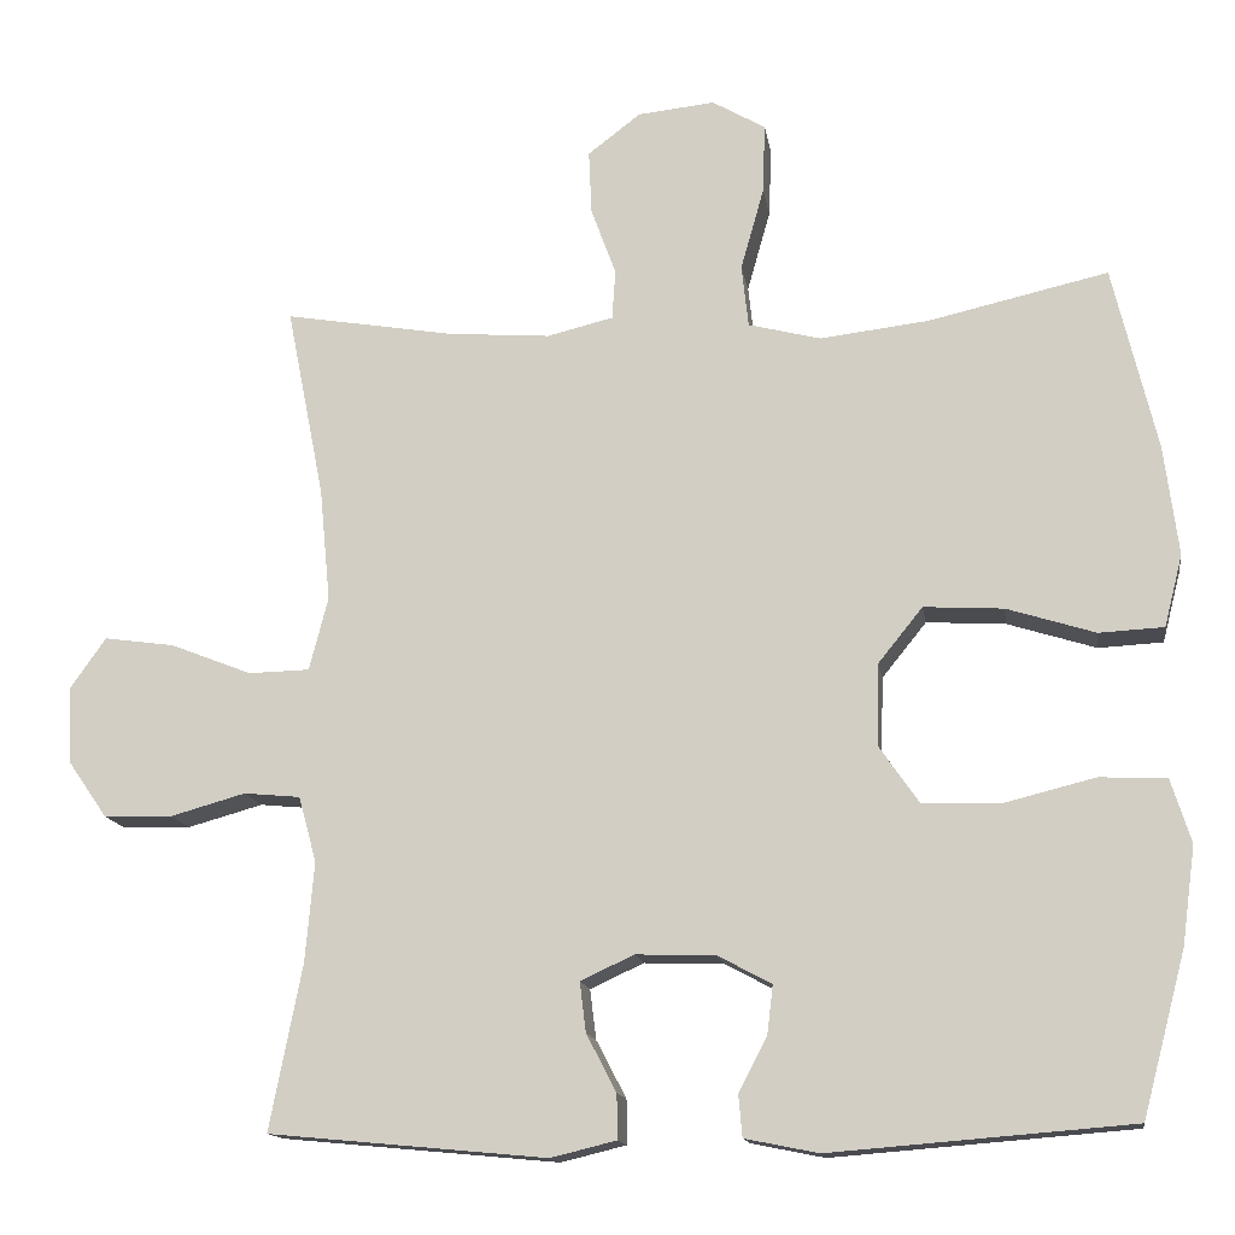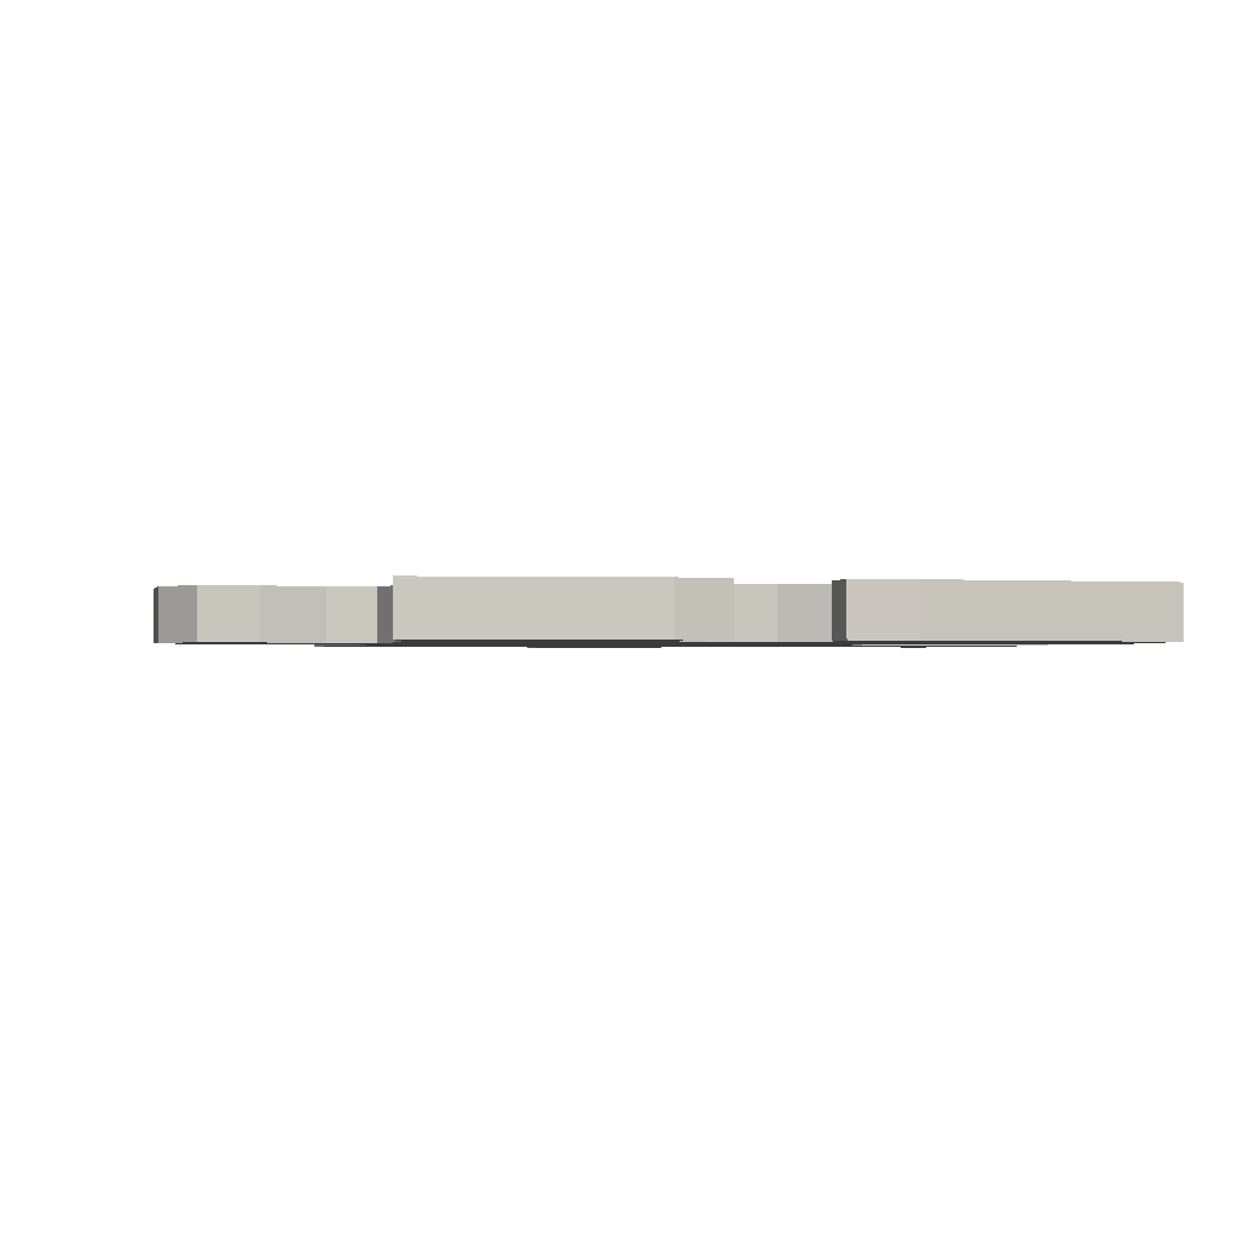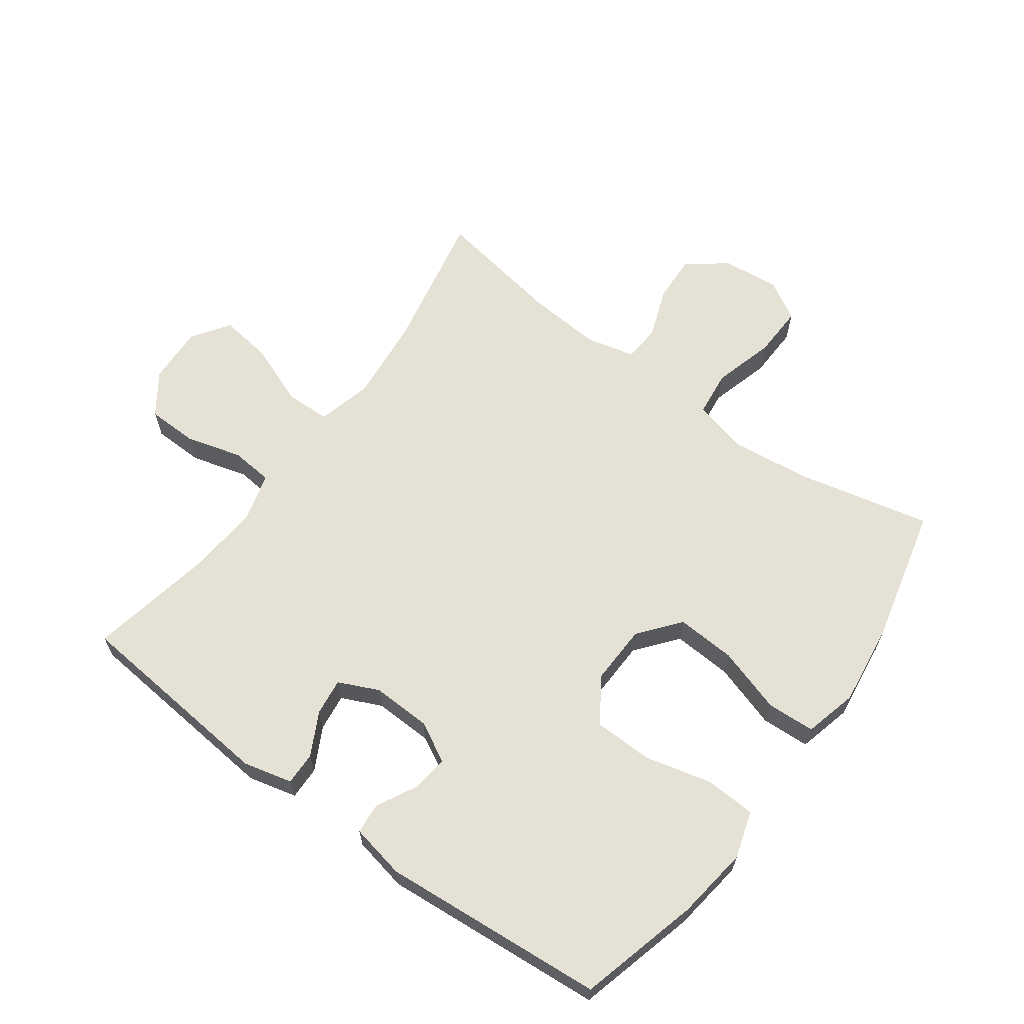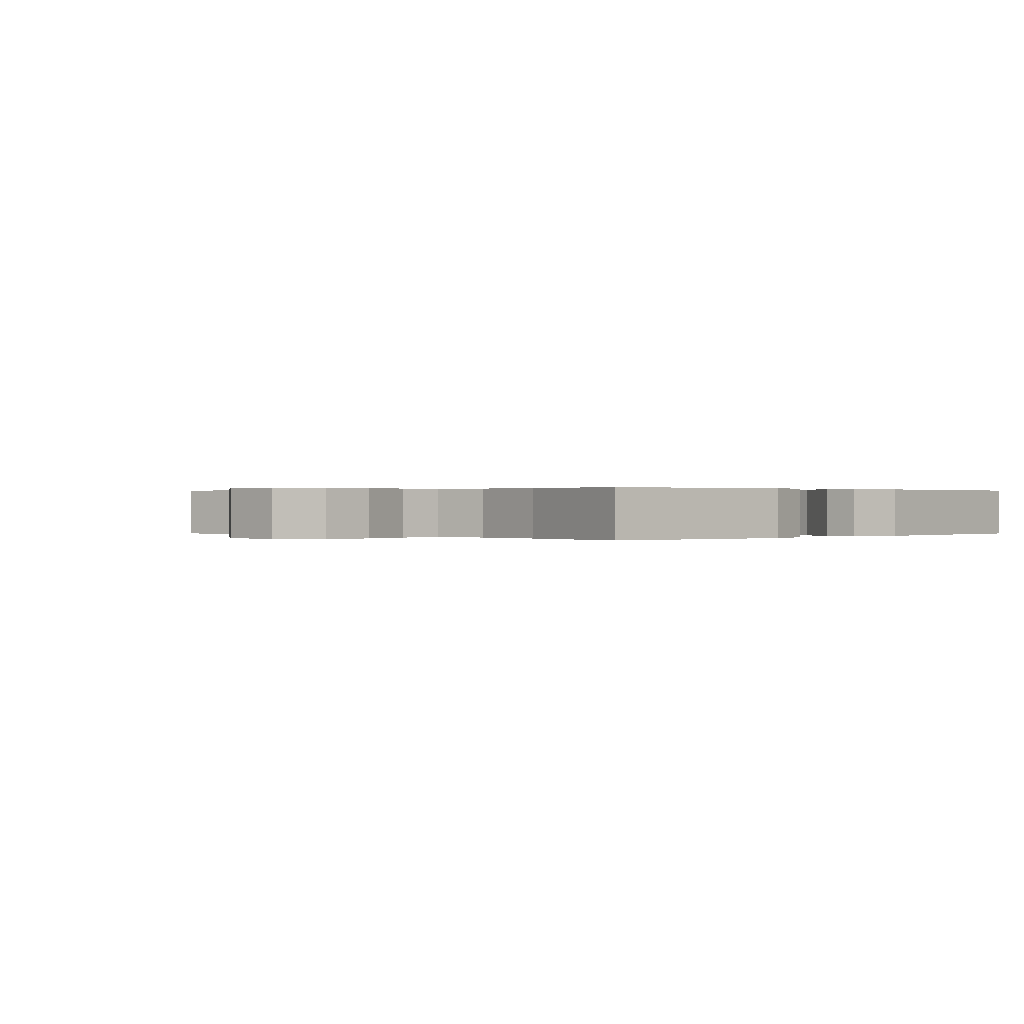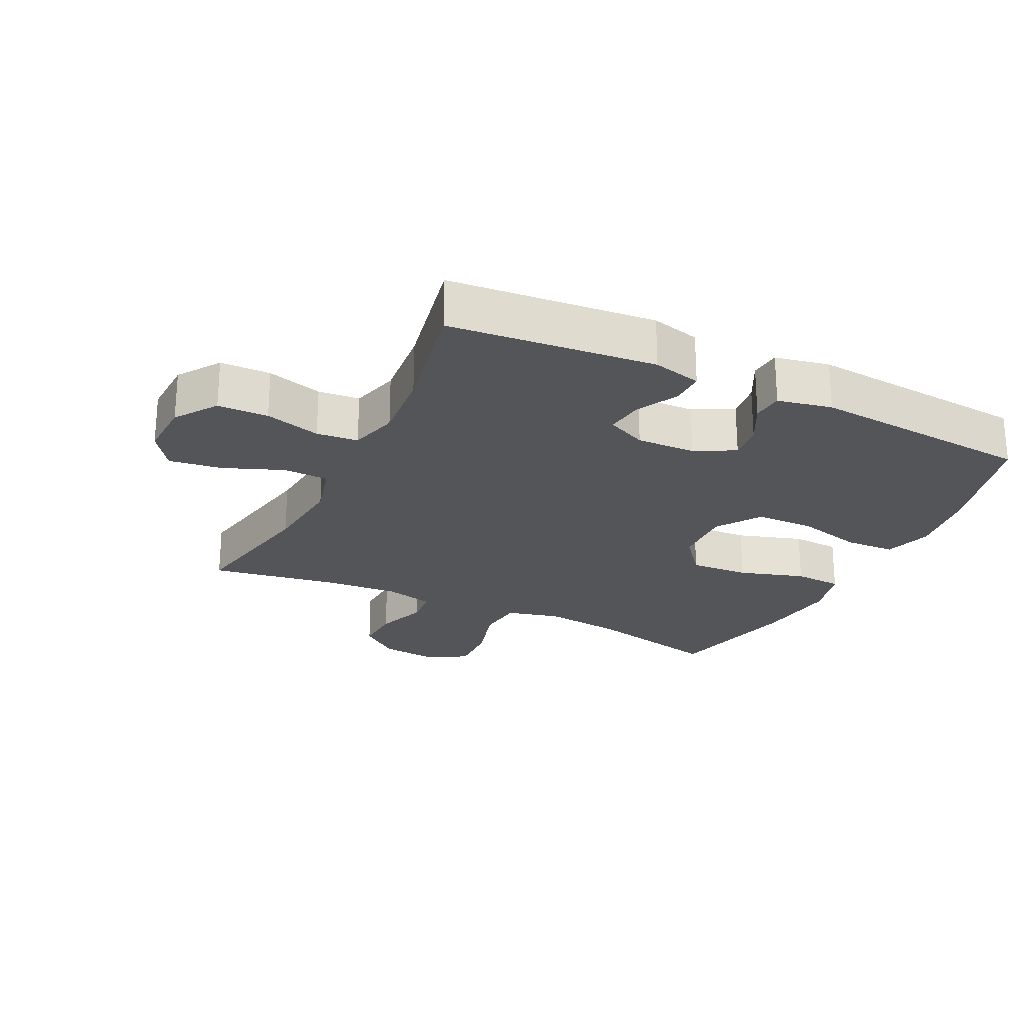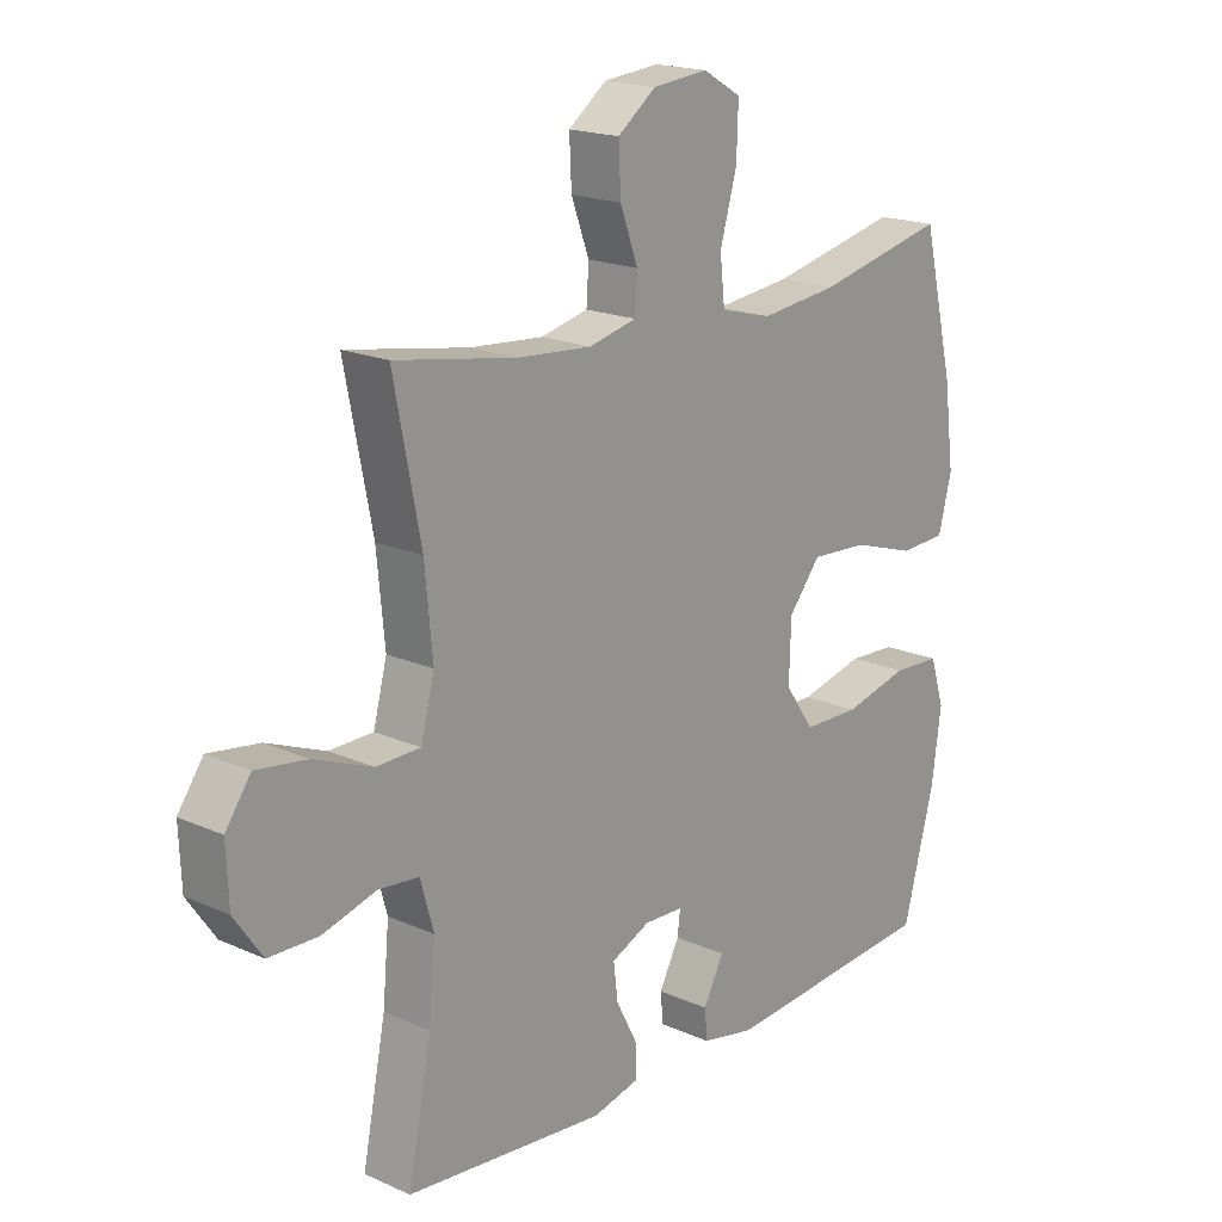
<metadata>
{"format":"obj","ext":"obj","renderer":"f3d","projection":"perspective","resolution":1024,"background":"white","views":[{"elev":-14.2,"azim":-171.3,"up":"+Z"},{"elev":-1.1,"azim":167.7,"up":"+Y"},{"elev":64.3,"azim":-143.9,"up":"+Y"},{"elev":0.2,"azim":135.1,"up":"+Y"},{"elev":-24.4,"azim":154.1,"up":"+Y"},{"elev":18.4,"azim":130.7,"up":"+Z"}]}
</metadata>
<code>
o path84
v 0.2772 0.0375 0.4445
v 0.1556 0.0375 0.4353
v 0.07638 0.0375 0.4544
v 0.07236 0.0375 0.5137
v 0.1021 0.0375 0.5945
v 0.1056 0.0375 0.6708
v 0.04243 0.0375 0.7191
v -0.04958 0.0375 0.7288
v -0.113 0.0375 0.6919
v -0.1102 0.0375 0.6087
v -0.08243 0.0375 0.5103
v -0.09064 0.0375 0.4361
v -0.1767 0.0375 0.4142
v -0.3062 0.0375 0.4295
v -0.5213 0.0375 0.4785
v -0.574 0.0375 0.2586
v -0.591 0.0375 0.1272
v -0.5691 0.0375 0.04165
v -0.4918 0.0375 0.03767
v -0.3864 0.0375 0.07075
v -0.291 0.0375 0.07633
v -0.2379 0.0375 0.01064
v -0.2348 0.0375 -0.08711
v -0.2832 0.0375 -0.1569
v -0.3777 0.0375 -0.1587
v -0.4851 0.0375 -0.1319
v -0.5652 0.0375 -0.1358
v -0.589 0.0375 -0.2117
v -0.5731 0.0375 -0.3283
v -0.5213 0.0375 -0.5234
v -0.1611 0.0375 -0.5526
v -0.07316 0.0375 -0.5349
v -0.06867 0.0375 -0.4853
v -0.1026 0.0375 -0.42
v -0.1096 0.0375 -0.361
v -0.04536 0.0375 -0.3272
v 0.04967 0.0375 -0.324
v 0.1139 0.0375 -0.3535
v 0.1066 0.0375 -0.4131
v 0.07063 0.0375 -0.4821
v 0.06979 0.0375 -0.5354
v 0.1483 0.0375 -0.5546
v 0.4804 0.0375 -0.5234
v 0.4415 0.0375 -0.3254
v 0.4308 0.0375 -0.2065
v 0.4524 0.0375 -0.1281
v 0.5195 0.0375 -0.1216
v 0.6096 0.0375 -0.1468
v 0.6914 0.0375 -0.1452
v 0.7381 0.0375 -0.07783
v 0.742 0.0375 0.01547
v 0.7 0.0375 0.0754
v 0.6154 0.0375 0.06357
v 0.5183 0.0375 0.02541
v 0.4453 0.0375 0.02729
v 0.4226 0.0375 0.1148
v 0.4355 0.0375 0.2507
v 0.4804 0.0375 0.4785
v 0.2772 -0.0375 0.4445
v 0.1556 -0.0375 0.4353
v 0.07638 -0.0375 0.4544
v 0.07236 -0.0375 0.5137
v 0.1021 -0.0375 0.5945
v 0.1056 -0.0375 0.6708
v 0.04243 -0.0375 0.7191
v -0.04958 -0.0375 0.7288
v -0.113 -0.0375 0.6919
v -0.1102 -0.0375 0.6087
v -0.08243 -0.0375 0.5103
v -0.09064 -0.0375 0.4361
v -0.1767 -0.0375 0.4142
v -0.3062 -0.0375 0.4295
v -0.5213 -0.0375 0.4785
v -0.574 -0.0375 0.2586
v -0.591 -0.0375 0.1272
v -0.5691 -0.0375 0.04165
v -0.4918 -0.0375 0.03767
v -0.3864 -0.0375 0.07075
v -0.291 -0.0375 0.07633
v -0.2379 -0.0375 0.01064
v -0.2348 -0.0375 -0.08711
v -0.2832 -0.0375 -0.1569
v -0.3777 -0.0375 -0.1587
v -0.4851 -0.0375 -0.1319
v -0.5652 -0.0375 -0.1358
v -0.589 -0.0375 -0.2117
v -0.5731 -0.0375 -0.3283
v -0.5213 -0.0375 -0.5234
v -0.1611 -0.0375 -0.5526
v -0.07316 -0.0375 -0.5349
v -0.06867 -0.0375 -0.4853
v -0.1026 -0.0375 -0.42
v -0.1096 -0.0375 -0.361
v -0.04536 -0.0375 -0.3272
v 0.04967 -0.0375 -0.324
v 0.1139 -0.0375 -0.3535
v 0.1066 -0.0375 -0.4131
v 0.07063 -0.0375 -0.4821
v 0.06979 -0.0375 -0.5354
v 0.1483 -0.0375 -0.5546
v 0.4804 -0.0375 -0.5234
v 0.4415 -0.0375 -0.3254
v 0.4308 -0.0375 -0.2065
v 0.4524 -0.0375 -0.1281
v 0.5195 -0.0375 -0.1216
v 0.6096 -0.0375 -0.1468
v 0.6914 -0.0375 -0.1452
v 0.7381 -0.0375 -0.07783
v 0.742 -0.0375 0.01547
v 0.7 -0.0375 0.0754
v 0.6154 -0.0375 0.06357
v 0.5183 -0.0375 0.02541
v 0.4453 -0.0375 0.02729
v 0.4226 -0.0375 0.1148
v 0.4355 -0.0375 0.2507
v 0.4804 -0.0375 0.4785
v 0.7381 0.0375 -0.07783
v 0.742 0.0375 0.01547
v 0.7 0.0375 0.0754
v 0.7 0.0375 0.0754
v 0.6914 0.0375 -0.1452
v 0.6154 0.0375 0.06357
v 0.6096 0.0375 -0.1468
v 0.5183 0.0375 0.02541
v 0.5195 0.0375 -0.1216
v 0.4524 0.0375 -0.1281
v 0.4524 0.0375 -0.1281
v 0.4453 0.0375 0.02729
v 0.4453 0.0375 0.02729
v 0.4804 0.0375 -0.5234
v 0.4804 0.0375 -0.5234
v 0.4415 0.0375 -0.3254
v 0.4355 0.0375 0.2507
v 0.4804 0.0375 0.4785
v 0.4804 0.0375 0.4785
v 0.4308 0.0375 -0.2065
v 0.4226 0.0375 0.1148
v 0.2772 0.0375 0.4445
v 0.1556 0.0375 0.4353
v 0.1483 0.0375 -0.5546
v 0.07638 0.0375 0.4544
v 0.07638 0.0375 0.4544
v 0.06979 0.0375 -0.5354
v 0.06979 0.0375 -0.5354
v 0.1139 0.0375 -0.3535
v 0.1139 0.0375 -0.3535
v 0.1066 0.0375 -0.4131
v 0.04967 0.0375 -0.324
v 0.07063 0.0375 -0.4821
v 0.1021 0.0375 0.5945
v 0.1056 0.0375 0.6708
v 0.04243 0.0375 0.7191
v 0.07236 0.0375 0.5137
v -0.04536 0.0375 -0.3272
v -0.04958 0.0375 0.7288
v -0.1096 0.0375 -0.361
v -0.1096 0.0375 -0.361
v -0.113 0.0375 0.6919
v -0.113 0.0375 0.6919
v -0.07316 0.0375 -0.5349
v -0.07316 0.0375 -0.5349
v -0.06867 0.0375 -0.4853
v -0.1026 0.0375 -0.42
v -0.1611 0.0375 -0.5526
v -0.08243 0.0375 0.5103
v -0.09064 0.0375 0.4361
v -0.09064 0.0375 0.4361
v -0.1102 0.0375 0.6087
v -0.1767 0.0375 0.4142
v -0.2379 0.0375 0.01064
v -0.2348 0.0375 -0.08711
v -0.3062 0.0375 0.4295
v -0.2832 0.0375 -0.1569
v -0.291 0.0375 0.07633
v -0.3777 0.0375 -0.1587
v -0.3864 0.0375 0.07075
v -0.4851 0.0375 -0.1319
v -0.4918 0.0375 0.03767
v -0.5213 0.0375 -0.5234
v -0.5213 0.0375 -0.5234
v -0.5652 0.0375 -0.1358
v -0.5652 0.0375 -0.1358
v -0.5691 0.0375 0.04165
v -0.5691 0.0375 0.04165
v -0.5213 0.0375 0.4785
v -0.5213 0.0375 0.4785
v -0.5731 0.0375 -0.3283
v -0.574 0.0375 0.2586
v -0.589 0.0375 -0.2117
v -0.591 0.0375 0.1272
v 0.7381 -0.0375 -0.07783
v 0.742 -0.0375 0.01547
v 0.7 -0.0375 0.0754
v 0.7 -0.0375 0.0754
v 0.6914 -0.0375 -0.1452
v 0.6154 -0.0375 0.06357
v 0.6096 -0.0375 -0.1468
v 0.5183 -0.0375 0.02541
v 0.5195 -0.0375 -0.1216
v 0.4524 -0.0375 -0.1281
v 0.4524 -0.0375 -0.1281
v 0.4453 -0.0375 0.02729
v 0.4453 -0.0375 0.02729
v 0.4804 -0.0375 -0.5234
v 0.4804 -0.0375 -0.5234
v 0.4415 -0.0375 -0.3254
v 0.4355 -0.0375 0.2507
v 0.4804 -0.0375 0.4785
v 0.4804 -0.0375 0.4785
v 0.4308 -0.0375 -0.2065
v 0.4226 -0.0375 0.1148
v 0.2772 -0.0375 0.4445
v 0.1556 -0.0375 0.4353
v 0.1483 -0.0375 -0.5546
v 0.07638 -0.0375 0.4544
v 0.07638 -0.0375 0.4544
v 0.06979 -0.0375 -0.5354
v 0.06979 -0.0375 -0.5354
v 0.1139 -0.0375 -0.3535
v 0.1139 -0.0375 -0.3535
v 0.1066 -0.0375 -0.4131
v 0.04967 -0.0375 -0.324
v 0.07063 -0.0375 -0.4821
v 0.1021 -0.0375 0.5945
v 0.1056 -0.0375 0.6708
v 0.04243 -0.0375 0.7191
v 0.07236 -0.0375 0.5137
v -0.04536 -0.0375 -0.3272
v -0.04958 -0.0375 0.7288
v -0.1096 -0.0375 -0.361
v -0.1096 -0.0375 -0.361
v -0.113 -0.0375 0.6919
v -0.113 -0.0375 0.6919
v -0.07316 -0.0375 -0.5349
v -0.07316 -0.0375 -0.5349
v -0.06867 -0.0375 -0.4853
v -0.1026 -0.0375 -0.42
v -0.1611 -0.0375 -0.5526
v -0.08243 -0.0375 0.5103
v -0.09064 -0.0375 0.4361
v -0.09064 -0.0375 0.4361
v -0.1102 -0.0375 0.6087
v -0.1767 -0.0375 0.4142
v -0.2379 -0.0375 0.01064
v -0.2348 -0.0375 -0.08711
v -0.3062 -0.0375 0.4295
v -0.2832 -0.0375 -0.1569
v -0.291 -0.0375 0.07633
v -0.3777 -0.0375 -0.1587
v -0.3864 -0.0375 0.07075
v -0.4851 -0.0375 -0.1319
v -0.4918 -0.0375 0.03767
v -0.5213 -0.0375 -0.5234
v -0.5213 -0.0375 -0.5234
v -0.5652 -0.0375 -0.1358
v -0.5652 -0.0375 -0.1358
v -0.5691 -0.0375 0.04165
v -0.5691 -0.0375 0.04165
v -0.5213 -0.0375 0.4785
v -0.5213 -0.0375 0.4785
v -0.5731 -0.0375 -0.3283
v -0.574 -0.0375 0.2586
v -0.589 -0.0375 -0.2117
v -0.591 -0.0375 0.1272
f 210 219 206
f 262 246 259
f 238 230 253
f 212 207 208
f 232 242 229
f 214 223 217
f 199 202 200
f 222 245 228
f 262 250 246
f 237 238 236
f 253 249 261
f 236 238 234
f 191 196 197
f 214 221 223
f 191 192 196
f 197 198 199
f 222 210 200
f 227 239 215
f 196 192 193
f 230 247 249
f 226 242 224
f 215 244 213
f 211 222 202
f 264 250 262
f 251 261 249
f 202 199 198
f 212 213 207
f 250 264 252
f 253 230 249
f 252 264 257
f 207 213 211
f 261 251 263
f 219 221 206
f 230 238 237
f 240 244 215
f 246 248 243
f 224 242 227
f 240 215 239
f 244 245 222
f 243 248 244
f 239 227 242
f 191 197 195
f 198 197 196
f 206 221 214
f 225 226 224
f 243 244 240
f 247 228 245
f 229 242 226
f 213 244 211
f 206 214 204
f 222 219 210
f 202 222 200
f 263 251 255
f 211 244 222
f 228 247 230
f 248 246 250
f 50 51 109 108
f 51 120 194 109
f 49 50 108 107
f 52 53 111 110
f 48 49 107 106
f 53 54 112 111
f 47 48 106 105
f 127 47 105 201
f 54 129 203 112
f 131 44 102 205
f 57 135 209 115
f 45 46 104 103
f 55 56 114 113
f 44 45 103 102
f 56 57 115 114
f 58 1 59 116
f 1 2 60 59
f 42 43 101 100
f 2 142 216 60
f 144 42 100 218
f 146 39 97 220
f 37 38 96 95
f 40 41 99 98
f 39 40 98 97
f 5 6 64 63
f 6 7 65 64
f 4 5 63 62
f 3 4 62 61
f 36 37 95 94
f 7 8 66 65
f 157 36 94 231
f 8 159 233 66
f 161 33 91 235
f 33 34 92 91
f 31 32 90 89
f 11 167 241 69
f 10 11 69 68
f 9 10 68 67
f 12 13 71 70
f 34 35 93 92
f 22 23 81 80
f 13 14 72 71
f 23 24 82 81
f 21 22 80 79
f 24 25 83 82
f 20 21 79 78
f 25 26 84 83
f 19 20 78 77
f 180 31 89 254
f 26 182 256 84
f 184 19 77 258
f 14 186 260 72
f 29 30 88 87
f 15 16 74 73
f 28 29 87 86
f 27 28 86 85
f 17 18 76 75
f 16 17 75 74
f 136 132 145
f 188 185 172
f 164 179 156
f 138 134 133
f 158 155 168
f 140 143 149
f 125 126 128
f 148 154 171
f 188 172 176
f 163 162 164
f 179 187 175
f 162 160 164
f 117 123 122
f 140 149 147
f 117 122 118
f 123 125 124
f 148 126 136
f 153 141 165
f 122 119 118
f 156 175 173
f 152 150 168
f 141 139 170
f 137 128 148
f 190 188 176
f 177 175 187
f 128 124 125
f 138 133 139
f 176 178 190
f 179 175 156
f 178 183 190
f 133 137 139
f 187 189 177
f 145 132 147
f 156 163 164
f 166 141 170
f 172 169 174
f 150 153 168
f 166 165 141
f 170 148 171
f 169 170 174
f 165 168 153
f 117 121 123
f 124 122 123
f 132 140 147
f 151 150 152
f 169 166 170
f 173 171 154
f 155 152 168
f 139 137 170
f 132 130 140
f 148 136 145
f 128 126 148
f 189 181 177
f 137 148 170
f 154 156 173
f 174 176 172

</code>
